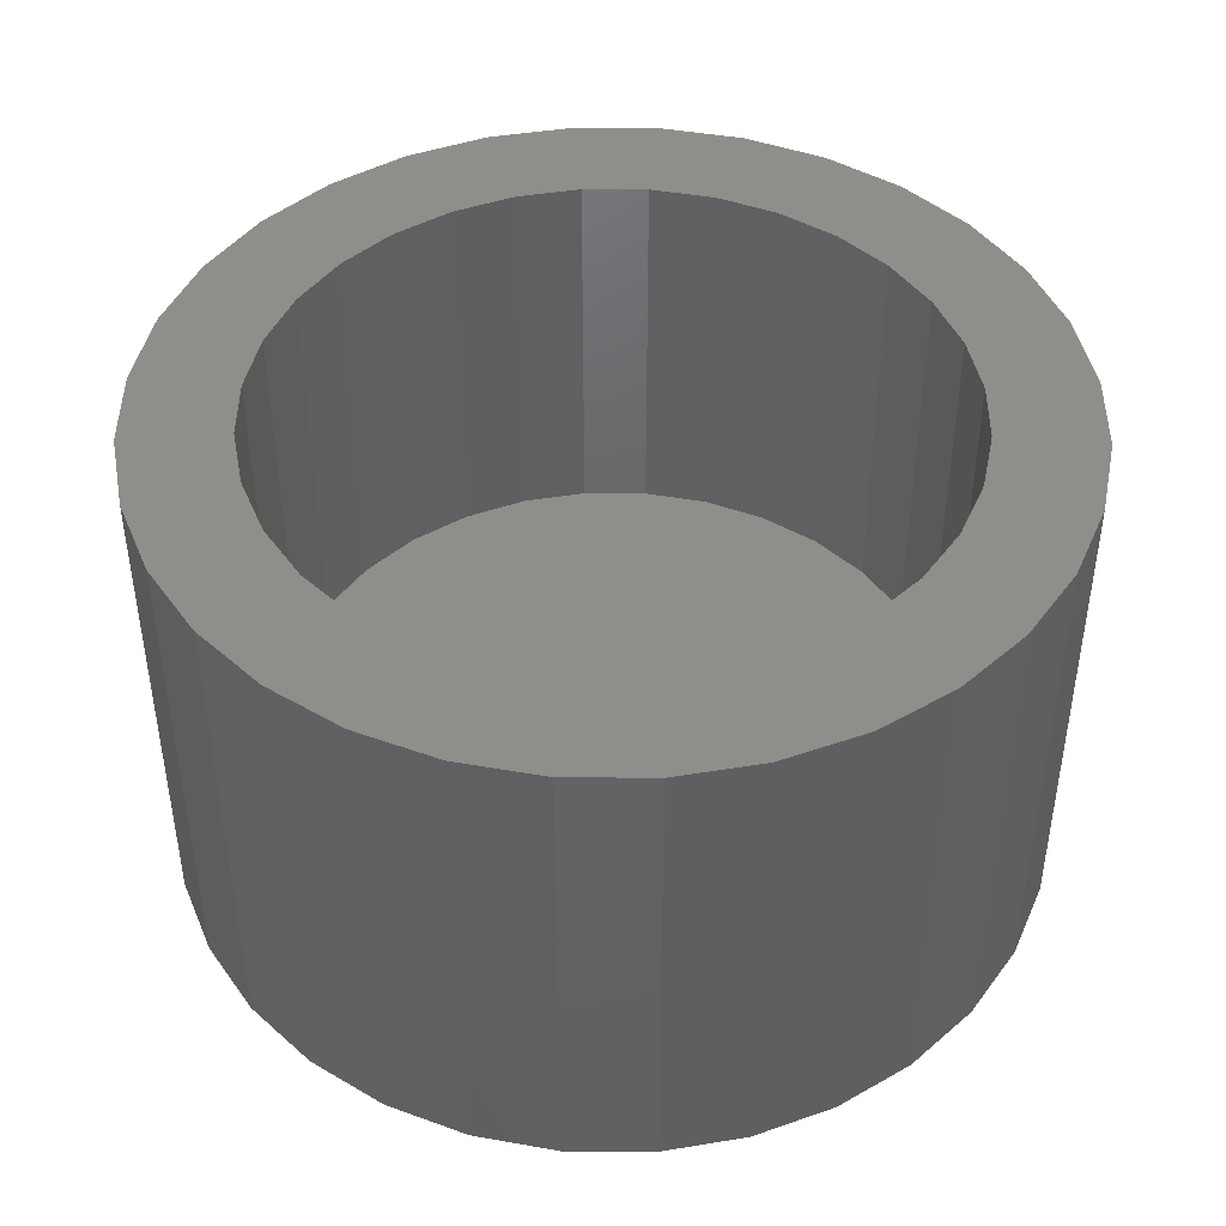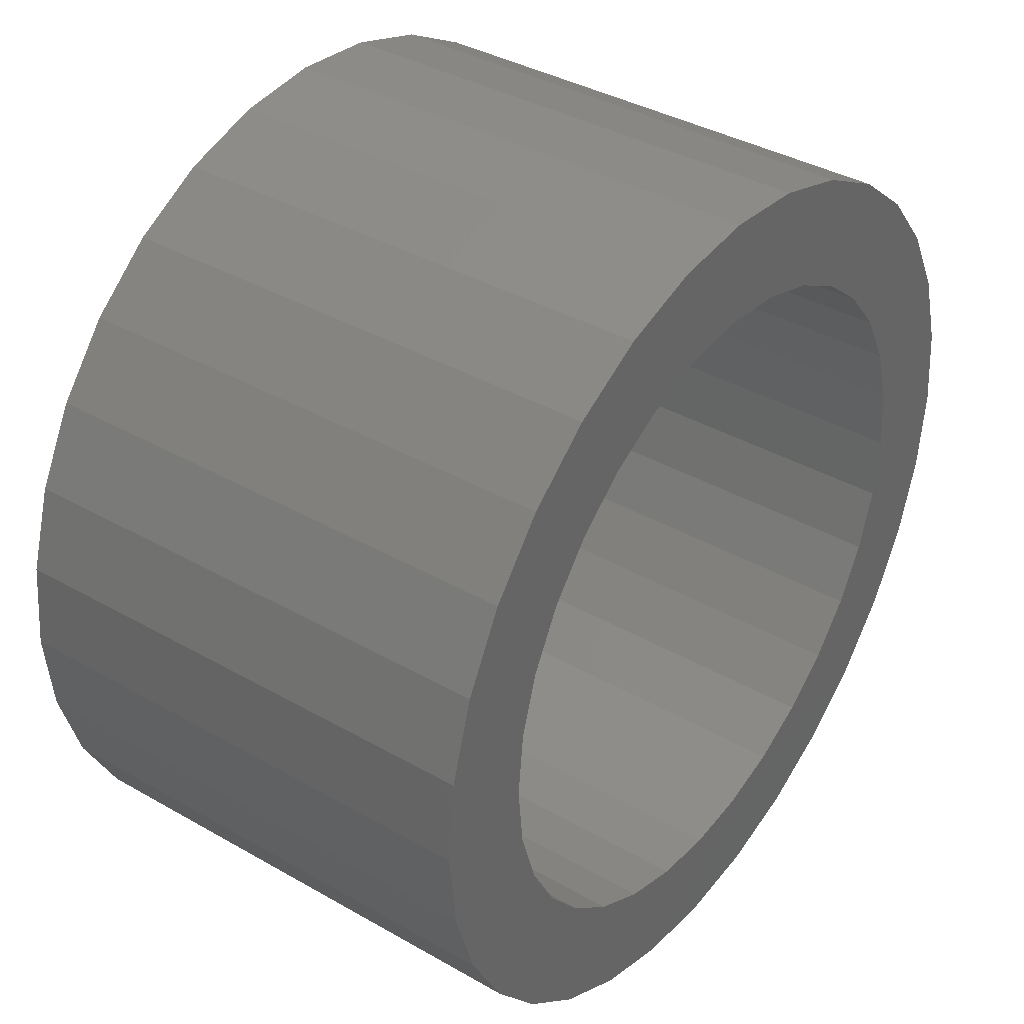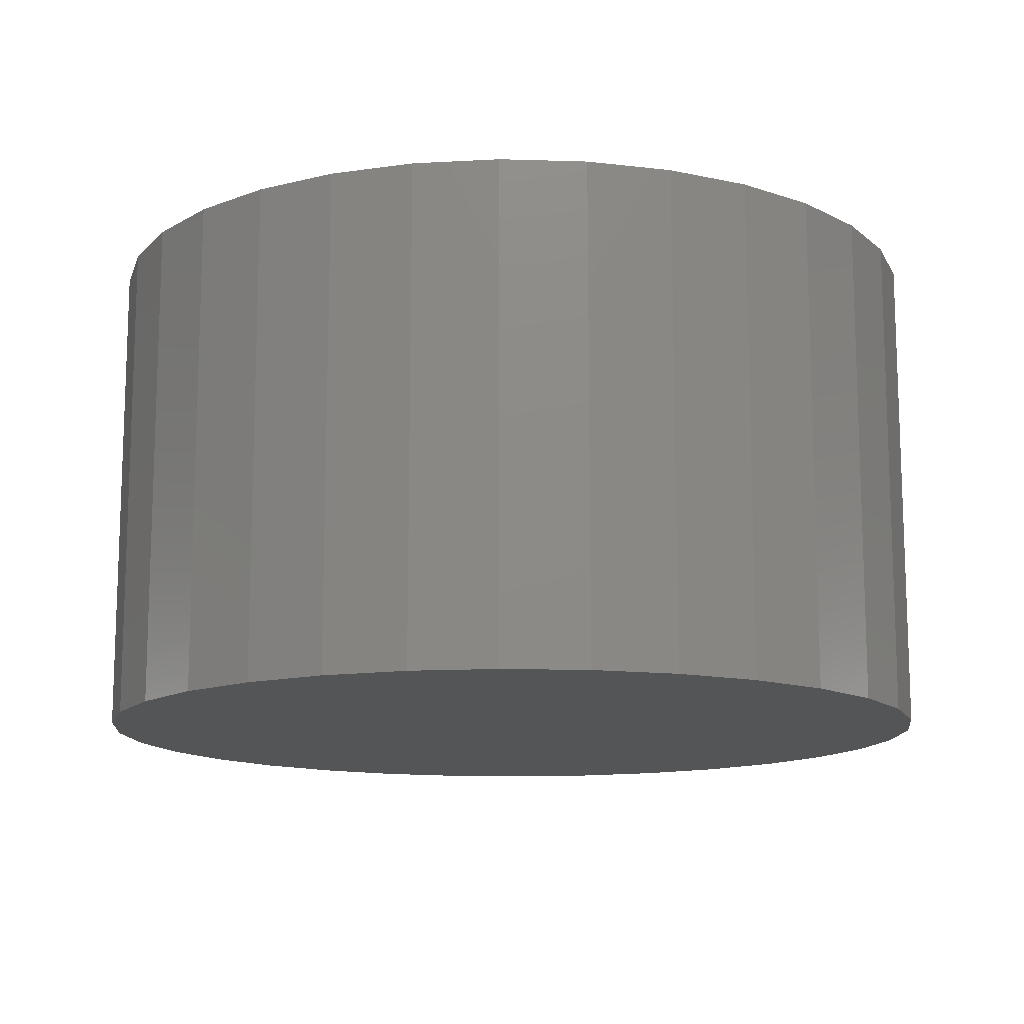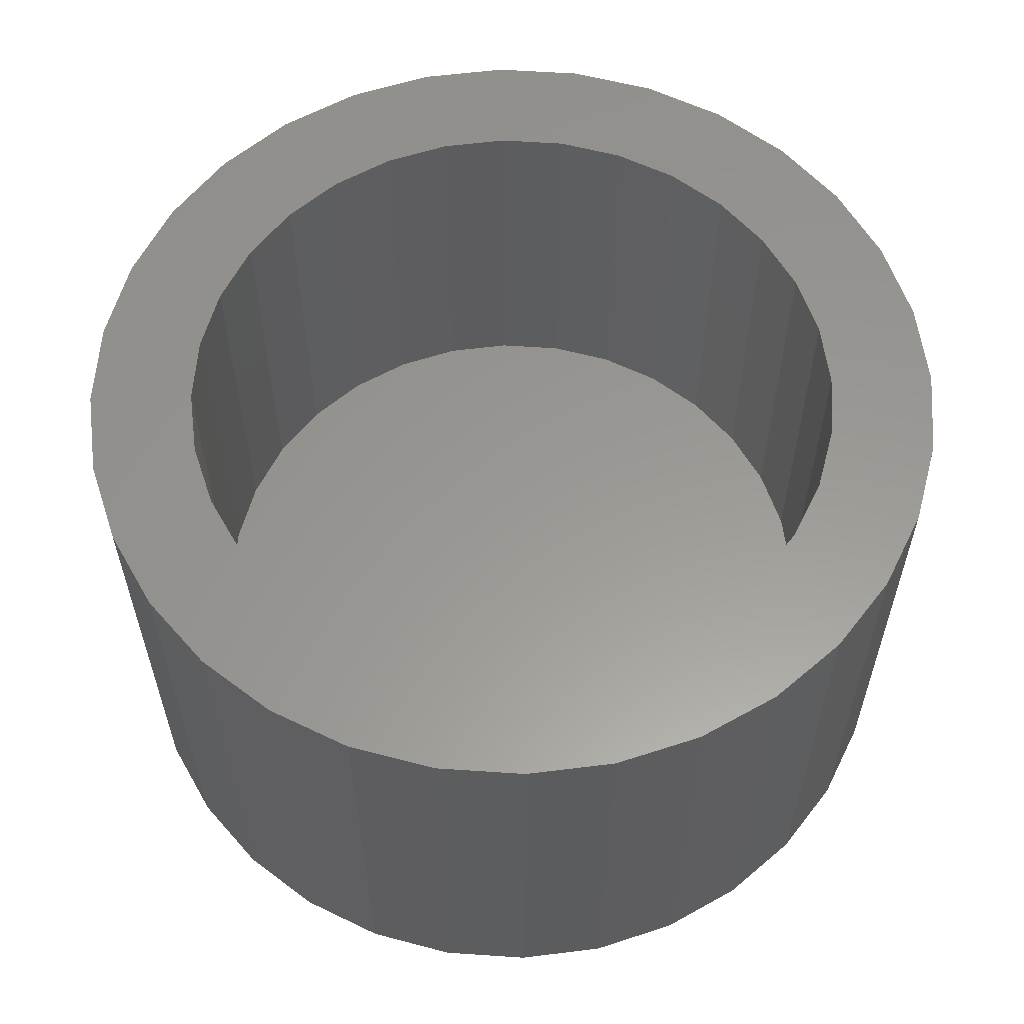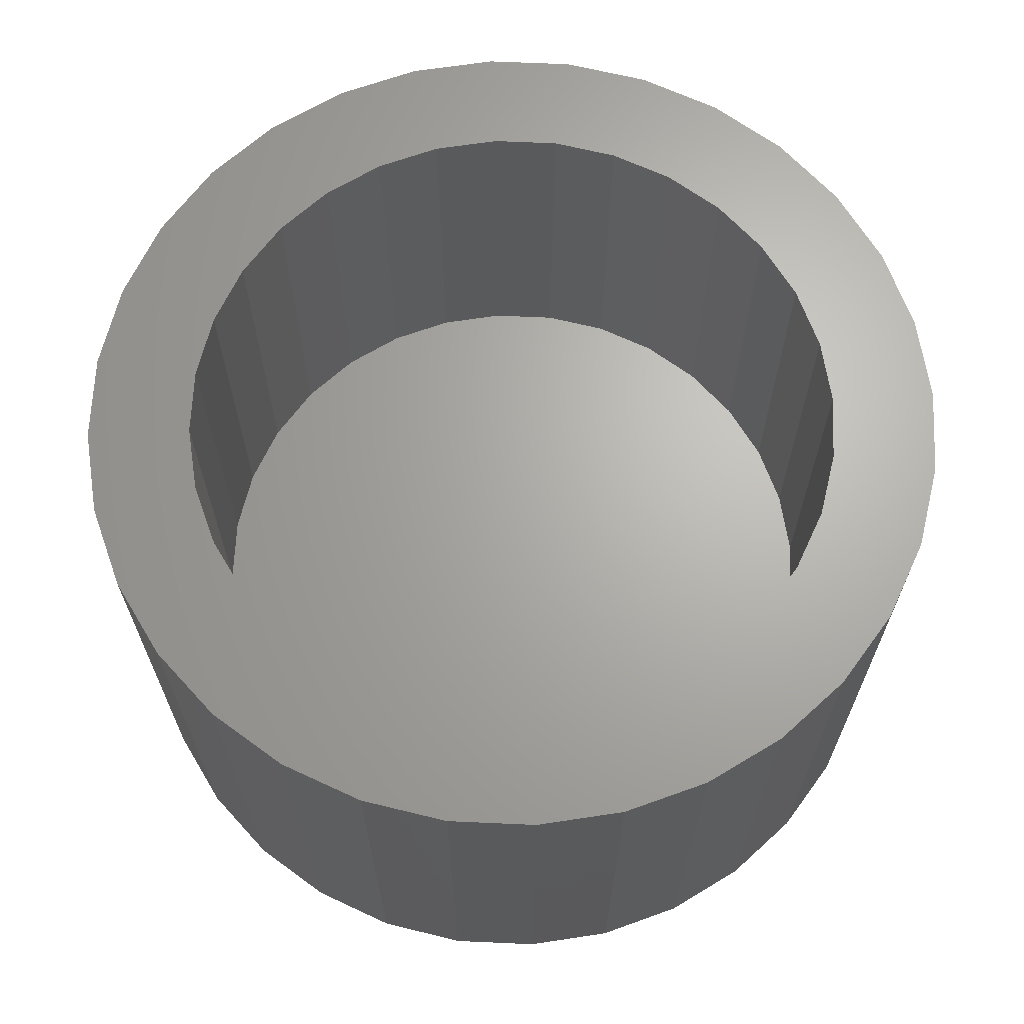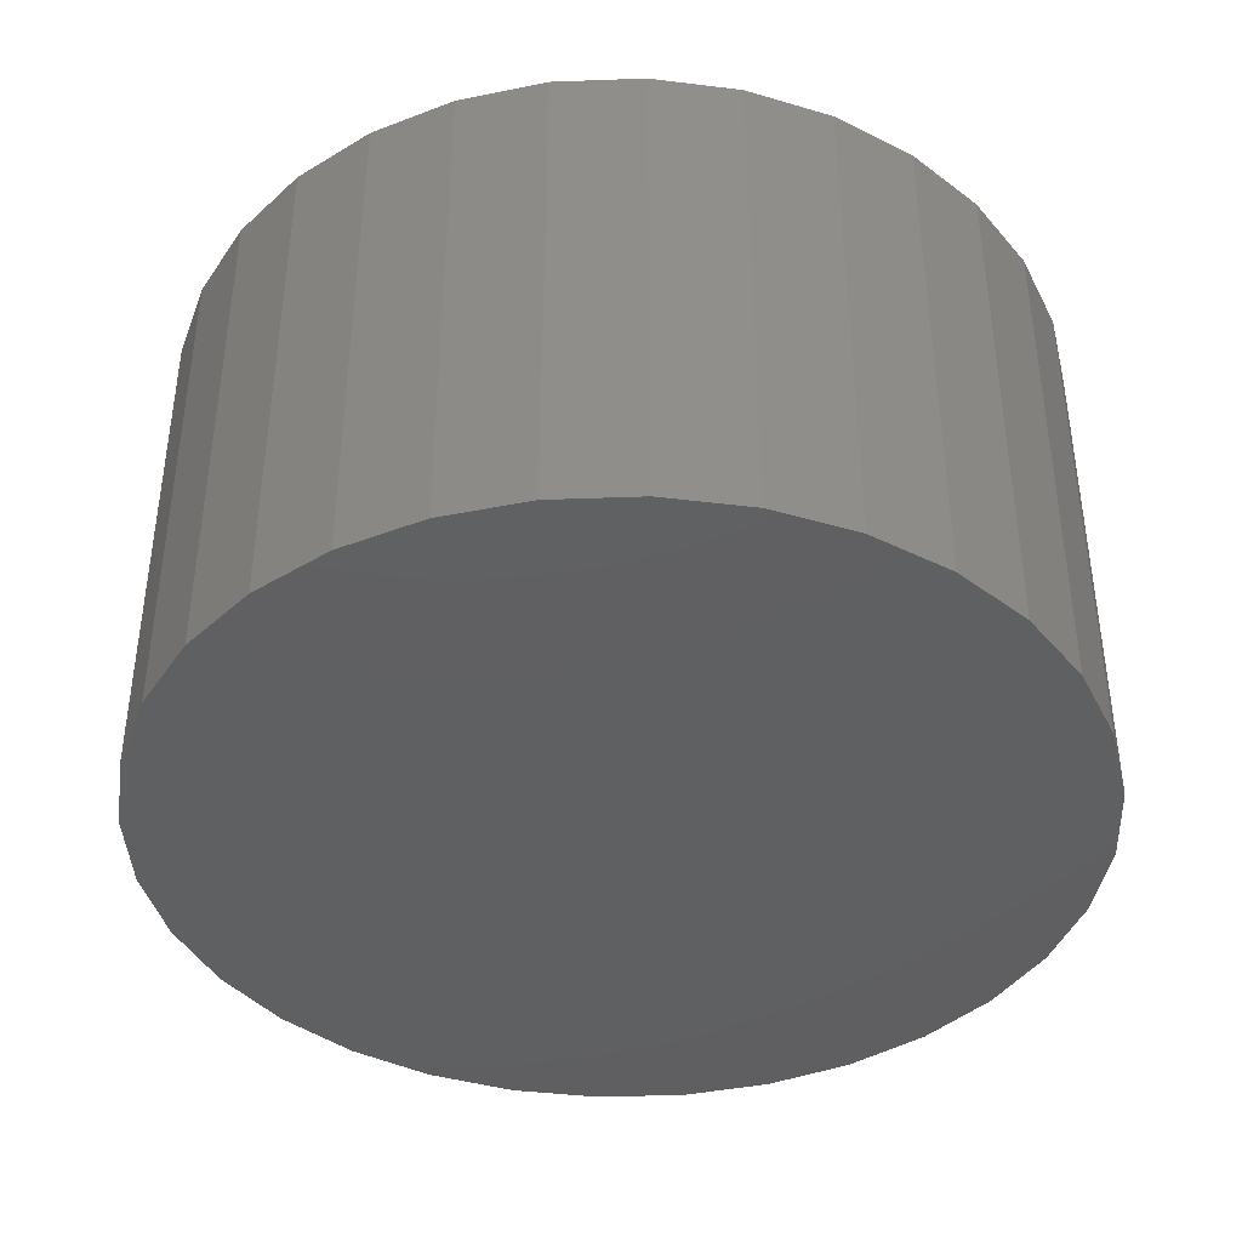
<metadata>
{"format":"stl","ext":"stl","renderer":"f3d","projection":"perspective","resolution":1024,"background":"white","views":[{"elev":44.5,"azim":-61.5,"up":"+Z"},{"elev":37.9,"azim":-53.9,"up":"+Y"},{"elev":-13.1,"azim":-43.4,"up":"+Z"},{"elev":59.1,"azim":155.8,"up":"+Z"},{"elev":66.3,"azim":-36.8,"up":"+Z"},{"elev":-40.6,"azim":-160.5,"up":"+Z"}]}
</metadata>
<code>
# stl→obj: 128 verts, 252 faces
v 0.006826 -0.6553 0.75
v -0.3572 -0.5448 0.75
v -0.2439 -0.6054 0.75
v -0.121 -0.6427 0.75
v 0.2576 -0.6054 0.75
v 0.3709 -0.5448 0.75
v 0.1347 -0.6427 0.75
v 0.006826 0.499 0.75
v 0.1042 0.4894 0.75
v 0.3709 0.5448 0.75
v 0.2576 0.6054 0.75
v 0.1347 0.6427 0.75
v 0.006826 0.6553 0.75
v -0.121 0.6427 0.75
v -0.2439 0.6054 0.75
v -0.3572 0.5448 0.75
v -0.09053 0.4894 0.75
v -0.1841 0.461 0.75
v -0.4565 0.4633 0.75
v -0.2704 0.4149 0.75
v -0.538 0.364 0.75
v -0.346 0.3529 0.75
v -0.4081 0.2772 0.75
v -0.5986 0.2508 0.75
v -0.4542 0.191 0.75
v -0.6358 0.1278 0.75
v -0.4826 0.09735 0.75
v -0.4922 6.111e-17 0.75
v -0.6484 8.024e-17 0.75
v -0.4826 -0.09735 0.75
v -0.6358 -0.1278 0.75
v -0.4542 -0.191 0.75
v -0.5986 -0.2508 0.75
v -0.4081 -0.2772 0.75
v -0.346 -0.3529 0.75
v -0.538 -0.364 0.75
v -0.2704 -0.4149 0.75
v -0.4565 -0.4633 0.75
v -0.1841 -0.461 0.75
v -0.09053 -0.4894 0.75
v 0.006826 -0.499 0.75
v 0.1042 -0.4894 0.75
v 0.1978 -0.461 0.75
v 0.4702 -0.4633 0.75
v 0.2841 -0.4149 0.75
v 0.4702 0.4633 0.75
v 0.1978 0.461 0.75
v 0.5517 0.364 0.75
v 0.2841 0.4149 0.75
v 0.3597 0.3529 0.75
v 0.6122 0.2508 0.75
v 0.4217 0.2772 0.75
v 0.6495 0.1278 0.75
v 0.4679 0.191 0.75
v 0.4963 0.09735 0.75
v 0.6621 0 0.75
v 0.5058 0 0.75
v 0.6495 -0.1278 0.75
v 0.4963 -0.09735 0.75
v 0.6122 -0.2508 0.75
v 0.4679 -0.191 0.75
v 0.4217 -0.2772 0.75
v 0.5517 -0.364 0.75
v 0.3597 -0.3529 0.75
v 0.006826 -0.499 0.1562
v 0.1042 -0.4894 0.1562
v 0.1978 -0.461 0.1562
v 0.2841 -0.4149 0.1562
v 0.3597 -0.3529 0.1562
v 0.4217 -0.2772 0.1562
v 0.4679 -0.191 0.1562
v 0.4963 -0.09735 0.1562
v 0.5058 -1.222e-16 0.1562
v -0.09053 -0.4894 0.1562
v -0.1841 -0.461 0.1562
v -0.2704 -0.4149 0.1562
v -0.346 -0.3529 0.1562
v -0.4081 -0.2772 0.1562
v -0.4542 -0.191 0.1562
v -0.4826 -0.09735 0.1562
v -0.4922 6.111e-17 0.1562
v 0.006826 0.499 0.1562
v -0.09053 0.4894 0.1562
v -0.1841 0.461 0.1562
v -0.2704 0.4149 0.1562
v -0.346 0.3529 0.1562
v -0.4081 0.2772 0.1562
v -0.4542 0.191 0.1562
v -0.4826 0.09735 0.1562
v 0.1042 0.4894 0.1562
v 0.1978 0.461 0.1562
v 0.2841 0.4149 0.1562
v 0.3597 0.3529 0.1562
v 0.4217 0.2772 0.1562
v 0.4679 0.191 0.1562
v 0.4963 0.09735 0.1562
v 0.006826 0.6553 0
v 0.1347 0.6427 0
v -0.121 0.6427 0
v 0.006826 -0.6553 0
v -0.121 -0.6427 0
v 0.1347 -0.6427 0
v -0.2439 -0.6054 0
v 0.2576 -0.6054 0
v -0.3572 -0.5448 0
v 0.3709 -0.5448 0
v -0.4565 -0.4633 0
v 0.4702 -0.4633 0
v -0.538 -0.364 0
v 0.5517 -0.364 0
v -0.5986 -0.2508 0
v 0.6122 -0.2508 0
v -0.6358 -0.1278 0
v 0.6495 -0.1278 0
v -0.6484 8.024e-17 0
v 0.6621 0 0
v -0.6358 0.1278 0
v 0.6495 0.1278 0
v -0.5986 0.2508 0
v 0.6122 0.2508 0
v -0.538 0.364 0
v 0.5517 0.364 0
v -0.4565 0.4633 0
v 0.4702 0.4633 0
v -0.3572 0.5448 0
v 0.3709 0.5448 0
v -0.2439 0.6054 0
v 0.2576 0.6054 0
f 1 2 3
f 1 3 4
f 1 5 6
f 1 7 5
f 8 9 10
f 8 10 11
f 8 11 12
f 8 12 13
f 8 13 14
f 8 14 15
f 8 15 16
f 8 16 17
f 17 16 18
f 18 16 19
f 18 19 20
f 20 19 21
f 20 21 22
f 22 21 23
f 23 21 24
f 23 24 25
f 25 24 26
f 25 26 27
f 27 26 28
f 28 26 29
f 28 29 30
f 30 29 31
f 30 31 32
f 32 31 33
f 32 33 34
f 34 33 35
f 35 33 36
f 35 36 37
f 37 36 38
f 37 38 39
f 39 38 40
f 40 38 2
f 40 2 41
f 41 2 1
f 41 1 42
f 42 1 6
f 42 6 43
f 43 6 44
f 43 44 45
f 10 9 46
f 46 9 47
f 46 47 48
f 48 47 49
f 48 49 50
f 48 50 51
f 51 50 52
f 51 52 53
f 53 52 54
f 53 54 55
f 53 55 56
f 56 55 57
f 56 57 58
f 58 57 59
f 58 59 60
f 60 59 61
f 60 61 62
f 60 62 63
f 63 62 64
f 63 64 44
f 44 64 45
f 65 42 66
f 66 42 43
f 66 43 67
f 67 43 45
f 67 45 68
f 68 45 64
f 68 64 69
f 69 64 62
f 69 62 70
f 70 62 61
f 70 61 71
f 71 61 59
f 71 59 72
f 72 59 57
f 72 57 73
f 42 65 41
f 41 65 74
f 41 74 40
f 40 74 75
f 40 75 39
f 39 75 76
f 39 76 37
f 37 76 77
f 37 77 35
f 35 77 78
f 35 78 34
f 34 78 79
f 34 79 32
f 32 79 80
f 32 80 30
f 30 80 81
f 30 81 28
f 82 17 83
f 83 17 18
f 83 18 84
f 84 18 20
f 84 20 85
f 85 20 22
f 85 22 86
f 86 22 23
f 86 23 87
f 87 23 25
f 87 25 88
f 88 25 27
f 88 27 89
f 89 27 28
f 89 28 81
f 17 82 8
f 8 82 90
f 8 90 9
f 9 90 91
f 9 91 47
f 47 91 92
f 47 92 49
f 49 92 93
f 49 93 50
f 50 93 94
f 50 94 52
f 52 94 95
f 52 95 54
f 54 95 96
f 54 96 55
f 55 96 73
f 55 73 57
f 73 96 72
f 72 96 71
f 71 96 95
f 71 95 70
f 70 95 94
f 70 94 69
f 69 94 93
f 69 93 68
f 68 93 92
f 68 92 67
f 67 92 91
f 67 91 66
f 66 91 90
f 66 90 65
f 65 90 82
f 65 82 74
f 74 82 83
f 74 83 75
f 75 83 84
f 75 84 76
f 76 84 85
f 76 85 77
f 77 85 86
f 77 86 78
f 78 86 87
f 78 87 79
f 79 87 88
f 79 88 80
f 80 88 89
f 80 89 81
f 97 98 99
f 100 101 102
f 102 101 103
f 102 103 104
f 104 103 105
f 104 105 106
f 106 105 107
f 106 107 108
f 108 107 109
f 108 109 110
f 110 109 111
f 110 111 112
f 112 111 113
f 112 113 114
f 114 113 115
f 114 115 116
f 116 115 117
f 116 117 118
f 118 117 119
f 118 119 120
f 120 119 121
f 120 121 122
f 122 121 123
f 122 123 124
f 124 123 125
f 124 125 126
f 126 125 127
f 126 127 128
f 128 127 99
f 128 99 98
f 116 56 114
f 114 56 58
f 114 58 112
f 112 58 60
f 112 60 110
f 110 60 63
f 110 63 108
f 108 63 44
f 108 44 106
f 106 44 6
f 106 6 104
f 104 6 5
f 104 5 102
f 102 5 7
f 102 7 100
f 100 7 1
f 100 1 101
f 101 1 4
f 101 4 103
f 103 4 3
f 103 3 105
f 105 3 2
f 105 2 107
f 107 2 38
f 107 38 109
f 109 38 36
f 109 36 111
f 111 36 33
f 111 33 113
f 113 33 31
f 113 31 115
f 115 31 29
f 115 29 117
f 117 29 26
f 117 26 119
f 119 26 24
f 119 24 121
f 121 24 21
f 121 21 123
f 123 21 19
f 123 19 125
f 125 19 16
f 125 16 127
f 127 16 15
f 127 15 99
f 99 15 14
f 99 14 97
f 97 14 13
f 97 13 98
f 98 13 12
f 98 12 128
f 128 12 11
f 128 11 126
f 126 11 10
f 126 10 124
f 124 10 46
f 124 46 122
f 122 46 48
f 122 48 120
f 120 48 51
f 120 51 118
f 118 51 53
f 118 53 116
f 116 53 56

</code>
